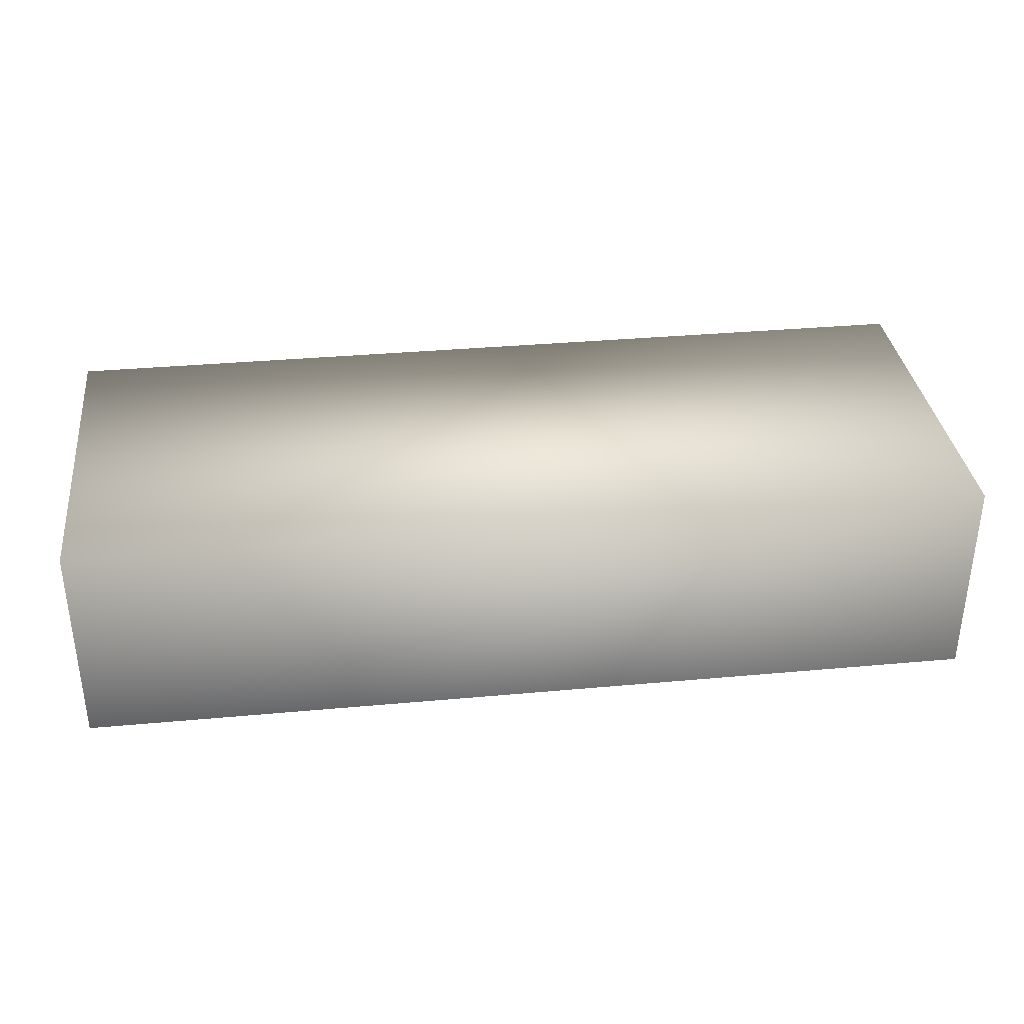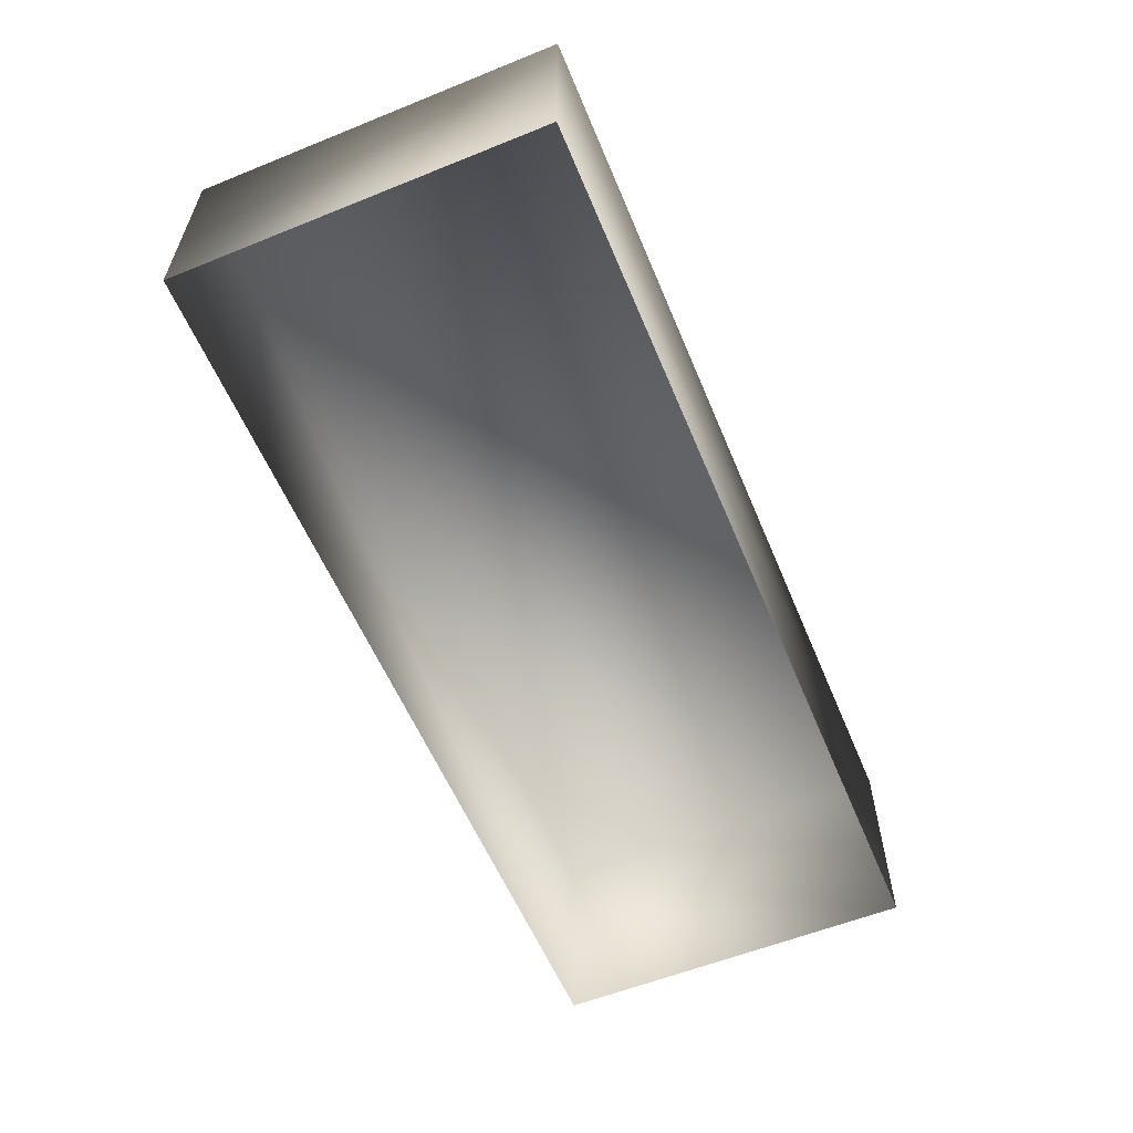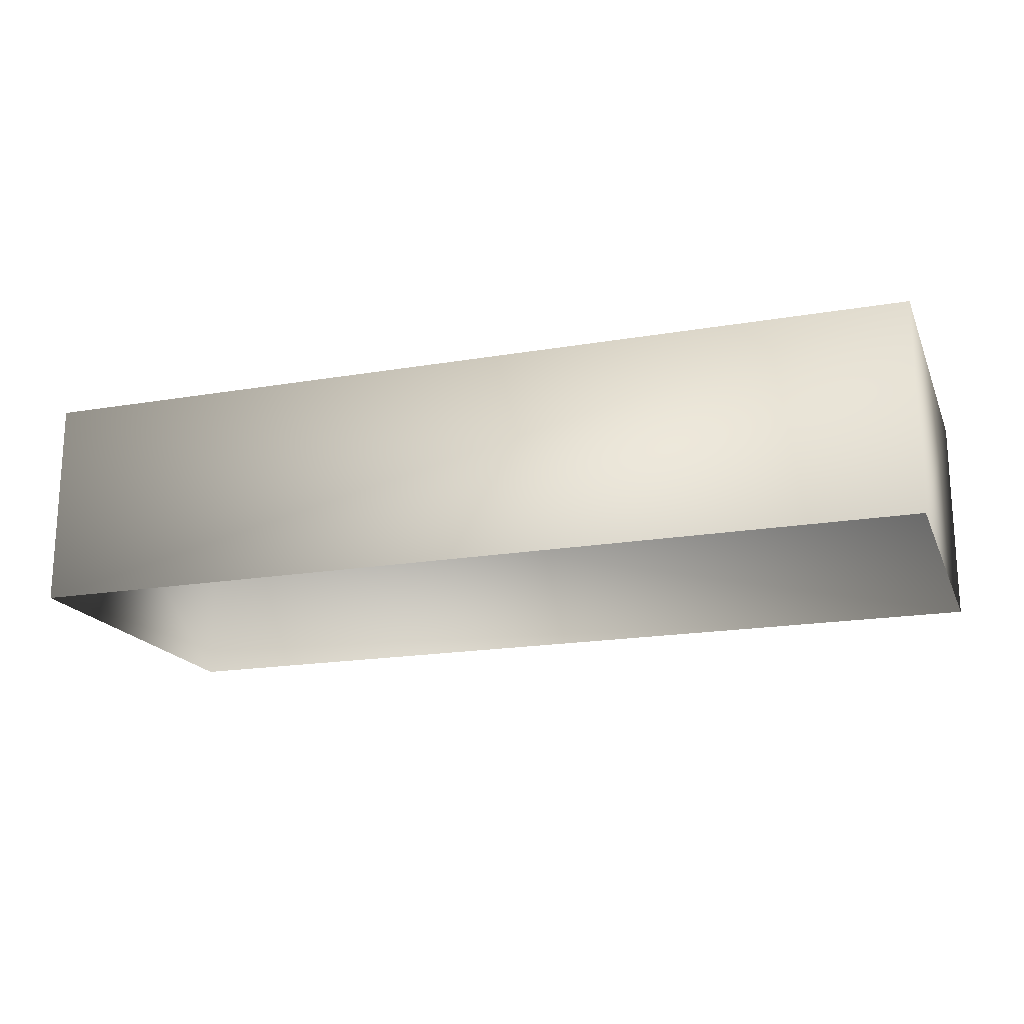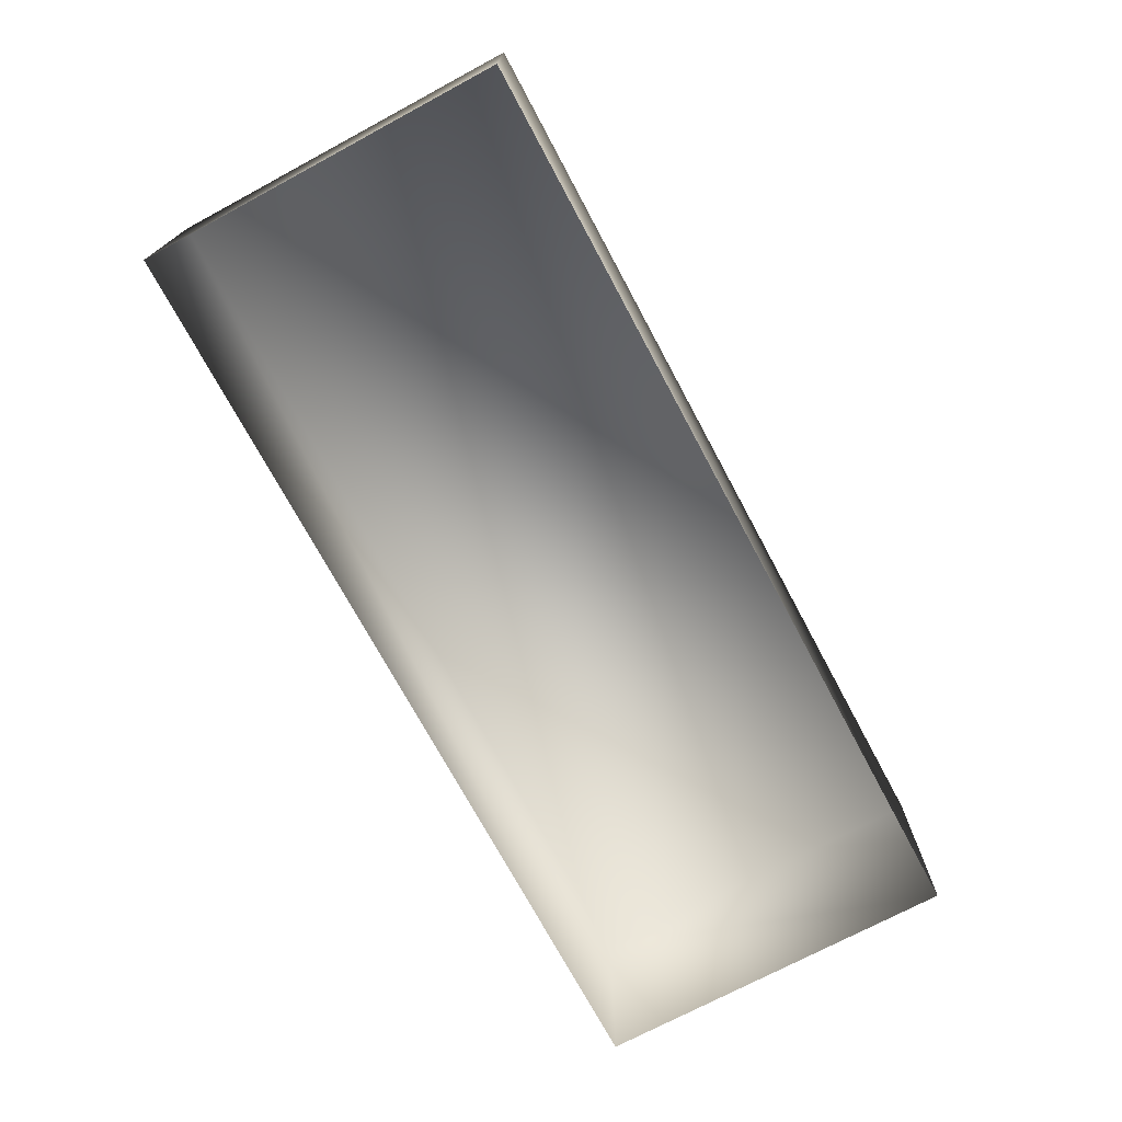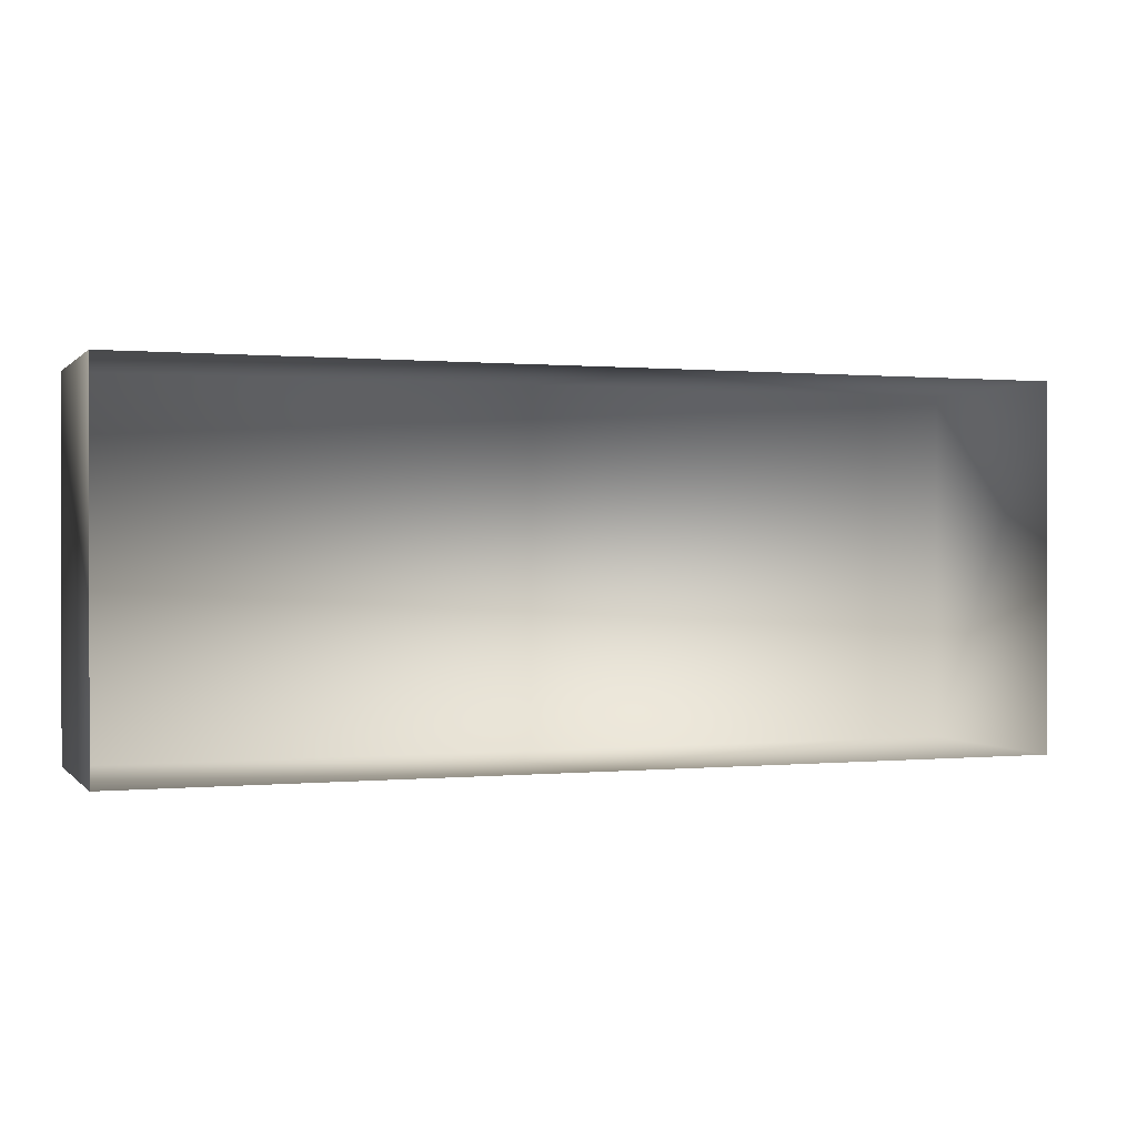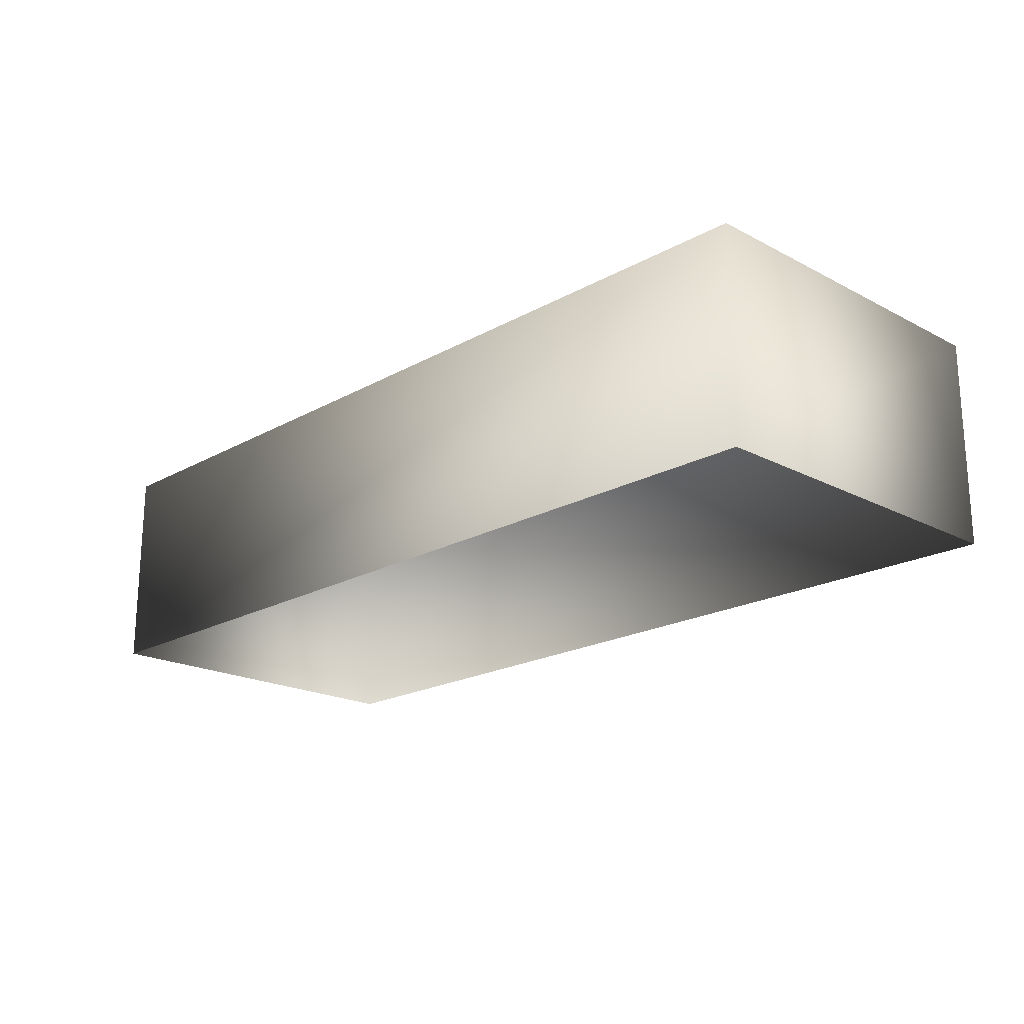
<metadata>
{"format":"obj","ext":"obj","renderer":"f3d","projection":"perspective","resolution":1024,"background":"white","views":[{"elev":34.6,"azim":-7.0,"up":"+Y"},{"elev":-58.2,"azim":-67.4,"up":"+Y"},{"elev":-18.3,"azim":18.4,"up":"+Y"},{"elev":-72.7,"azim":-61.8,"up":"+Y"},{"elev":0.4,"azim":-19.9,"up":"+Z"},{"elev":-19.8,"azim":-134.1,"up":"+Y"}]}
</metadata>
<code>
g febg_coinrush_001_caseglass_01
v -1.843 1.181 0.7323
v -1.843 2.033 0.7323
v 1.843 2.033 0.7323
v 1.843 1.181 0.7323
v 1.843 1.181 0.7323
v 1.843 2.033 0.7323
v 1.843 2.033 -0.7323
v 1.843 1.181 -0.7323
v 1.843 1.181 -0.7323
v 1.843 2.033 -0.7323
v -1.843 2.033 -0.7323
v -1.843 1.181 -0.7323
v -1.843 1.181 -0.7323
v -1.843 2.033 -0.7323
v -1.843 2.033 0.7323
v -1.843 1.181 0.7323
v 1.843 2.033 -0.7323
v 1.843 2.033 0.7323
v -1.843 2.033 0.7323
v -1.843 2.033 -0.7323
g febg_coinrush_001_caseglass_01_0
f 3 2 1
f 4 3 1
f 7 6 5
f 8 7 5
f 11 10 9
f 12 11 9
f 15 14 13
f 16 15 13
f 19 18 17
f 20 19 17

</code>
